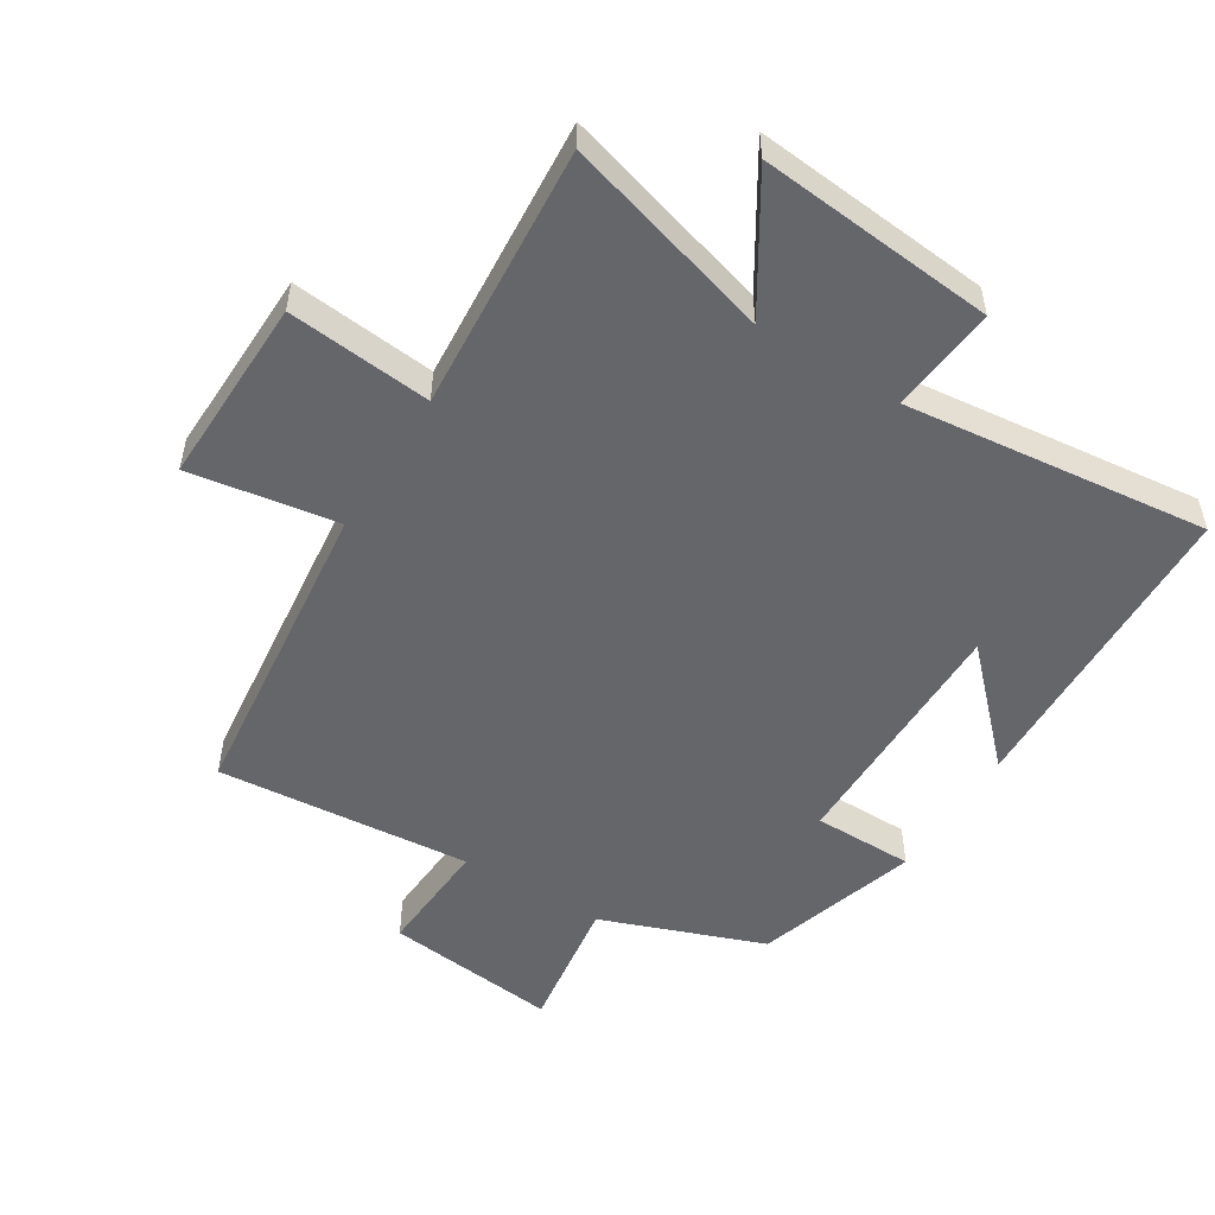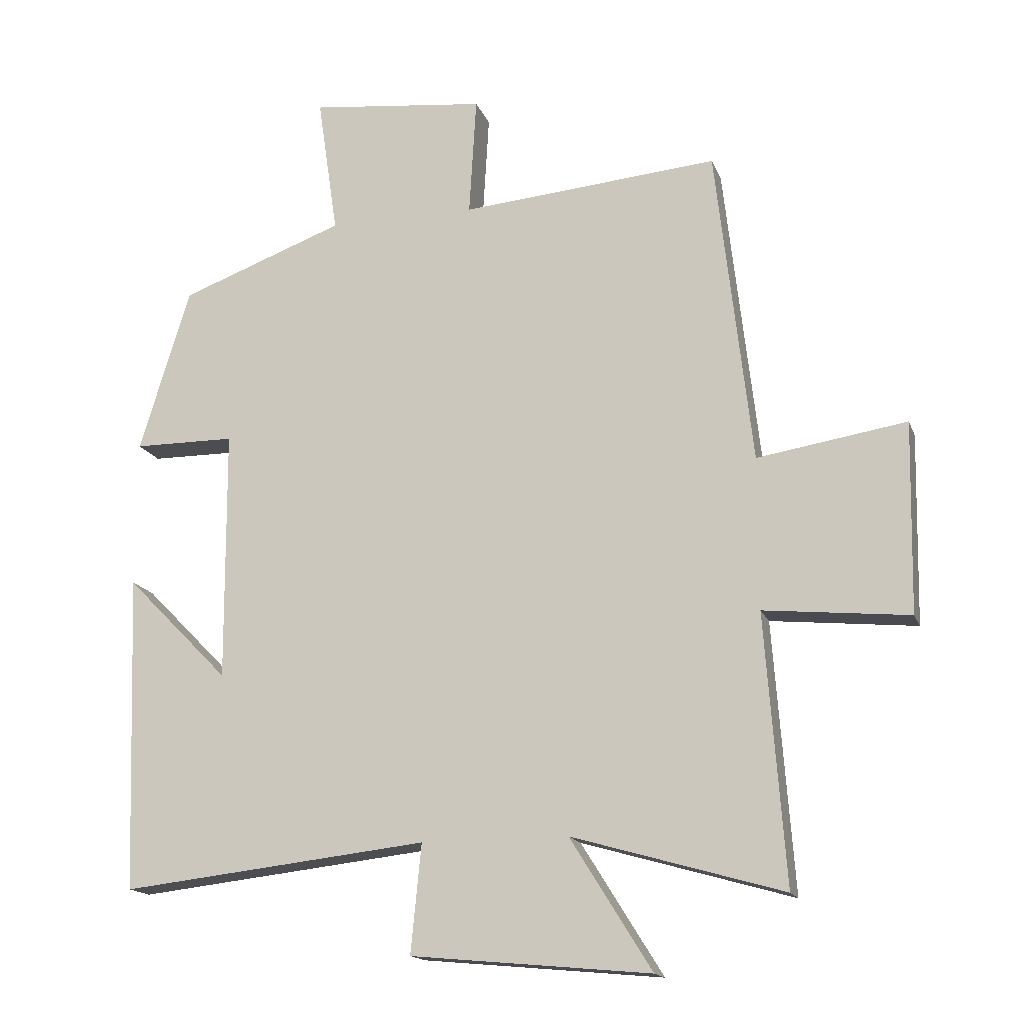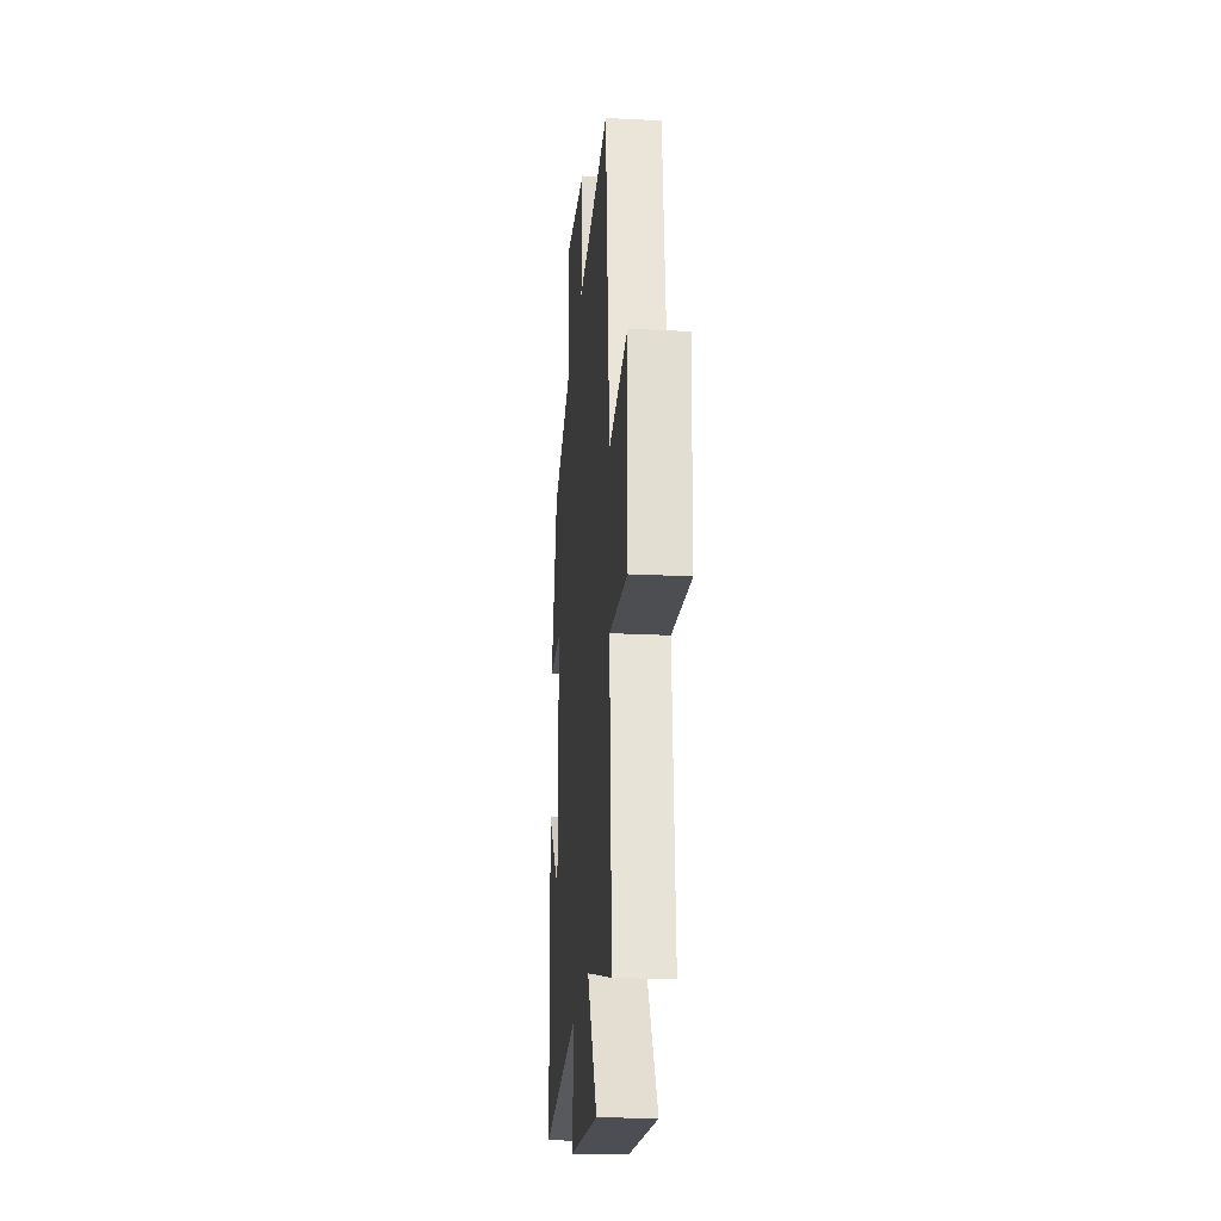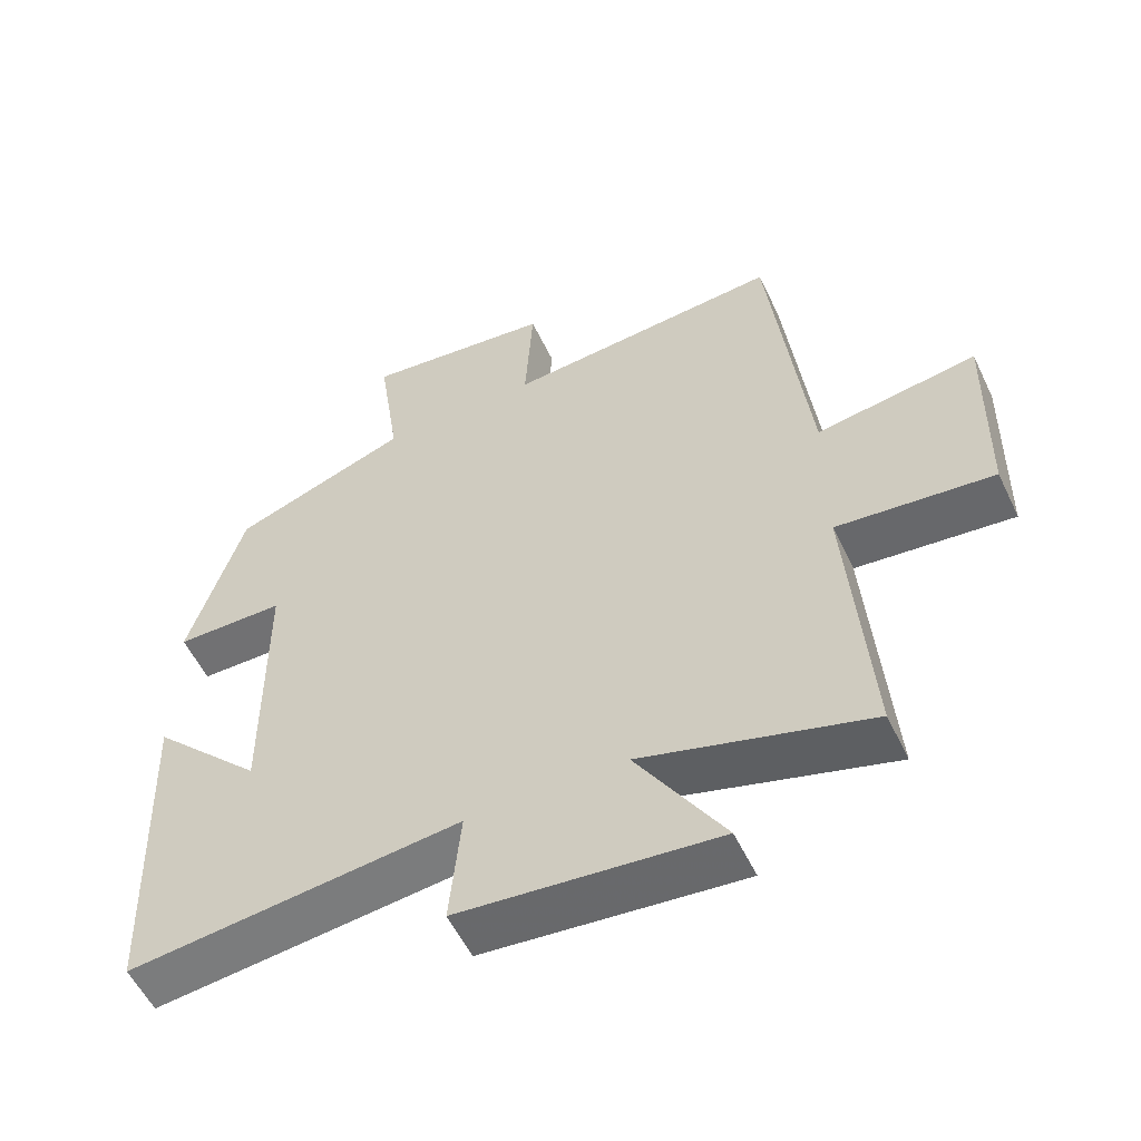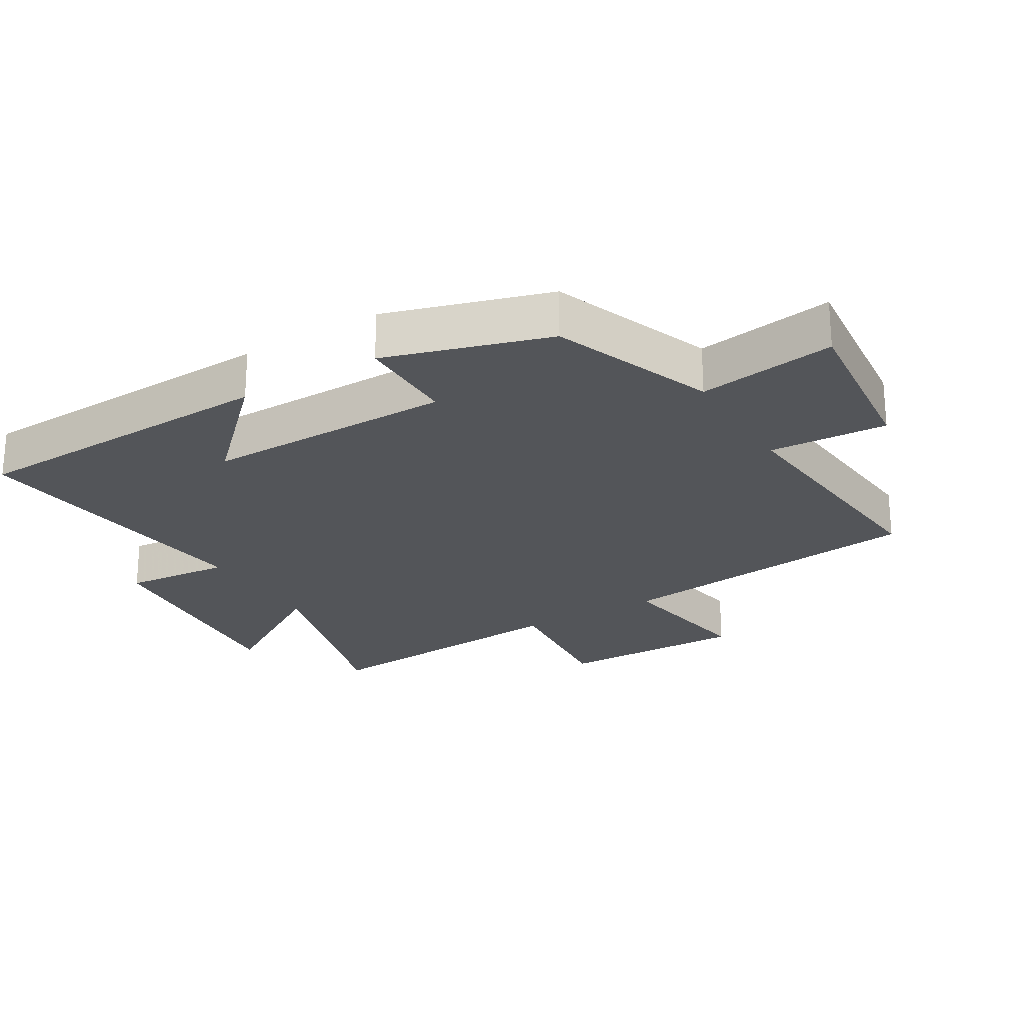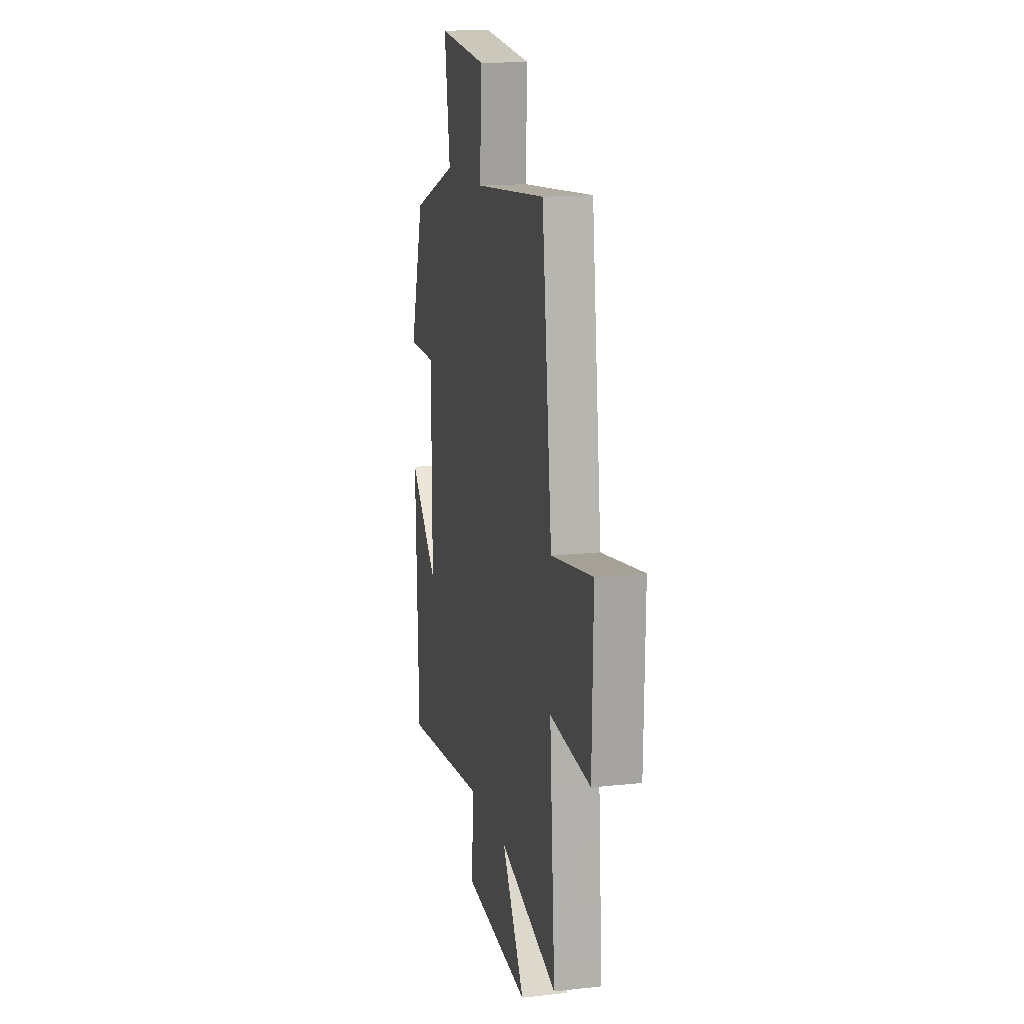
<metadata>
{"format":"obj","ext":"obj","renderer":"f3d","projection":"perspective","resolution":1024,"background":"white","views":[{"elev":-51.9,"azim":148.1,"up":"+Y"},{"elev":-16.0,"azim":16.3,"up":"+Z"},{"elev":-22.6,"azim":85.0,"up":"+Z"},{"elev":-55.5,"azim":25.3,"up":"+Z"},{"elev":-24.0,"azim":-58.8,"up":"+Y"},{"elev":15.2,"azim":76.9,"up":"+Z"}]}
</metadata>
<code>
v 0.445 0.07 0.534
v 0.5 0.07 0.049
v 0.727 0.07 0.085
v 0.721 0.07 -0.205
v 0.5 0.07 -0.183
v 0.53 0.07 -0.592
v 0.209 0.07 -0.5
v 0.333 0.07 -0.699
v -0.031 0.07 -0.665
v -0.015 0.07 -0.5
v -0.483 0.07 -0.553
v -0.5 0.07 -0.07
v -0.343 0.07 -0.229
v -0.345 0.07 0.155
v -0.5 0.07 0.156
v -0.423 0.07 0.407
v -0.173 0.07 0.5
v -0.204 0.07 0.712
v 0.064 0.07 0.682
v 0.053 0.07 0.5
v 0.445 0 0.534
v 0.5 0 0.049
v 0.727 0 0.085
v 0.721 0 -0.205
v 0.5 0 -0.183
v 0.53 0 -0.592
v 0.209 0 -0.5
v 0.333 0 -0.699
v -0.031 0 -0.665
v -0.015 0 -0.5
v -0.483 0 -0.553
v -0.5 0 -0.07
v -0.343 0 -0.229
v -0.345 0 0.155
v -0.5 0 0.156
v -0.423 0 0.407
v -0.173 0 0.5
v -0.204 0 0.712
v 0.064 0 0.682
v 0.053 0 0.5
f 17 18 19 20
f 16 17 20
f 15 16 20
f 14 15 20
f 20 1 2
f 14 20 2
f 13 14 2
f 11 12 13
f 13 2 3
f 11 13 3
f 10 11 3
f 7 8 9 10
f 7 10 3
f 5 6 7
f 5 7 3
f 3 4 5
f 40 39 38 37
f 40 37 36
f 40 36 35
f 40 35 34
f 22 21 40
f 22 40 34
f 22 34 33
f 33 32 31
f 23 22 33
f 23 33 31
f 23 31 30
f 30 29 28 27
f 23 30 27
f 27 26 25
f 23 27 25
f 25 24 23
f 1 21 22 2
f 2 22 23 3
f 3 23 24 4
f 4 24 25 5
f 5 25 26 6
f 6 26 27 7
f 7 27 28 8
f 8 28 29 9
f 9 29 30 10
f 10 30 31 11
f 11 31 32 12
f 12 32 33 13
f 13 33 34 14
f 14 34 35 15
f 15 35 36 16
f 16 36 37 17
f 17 37 38 18
f 18 38 39 19
f 19 39 40 20
f 20 40 21 1

</code>
